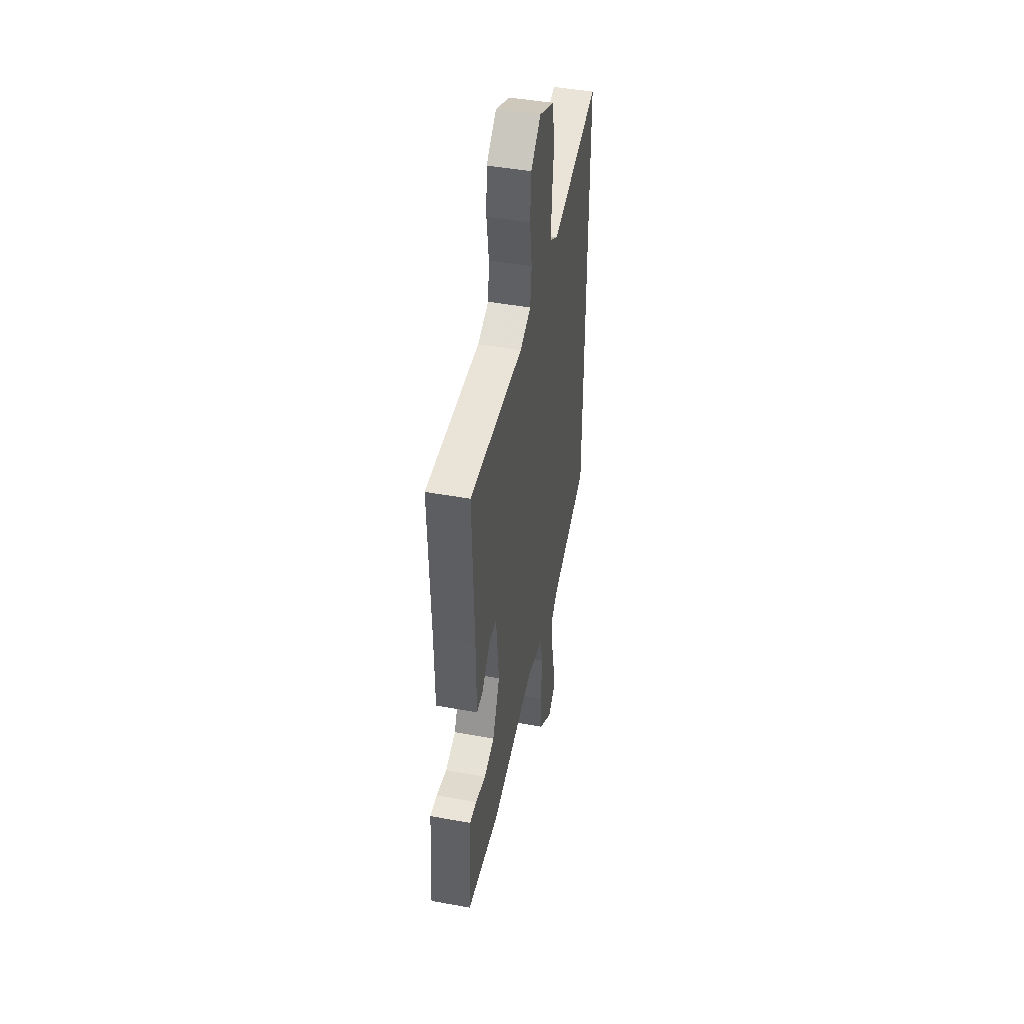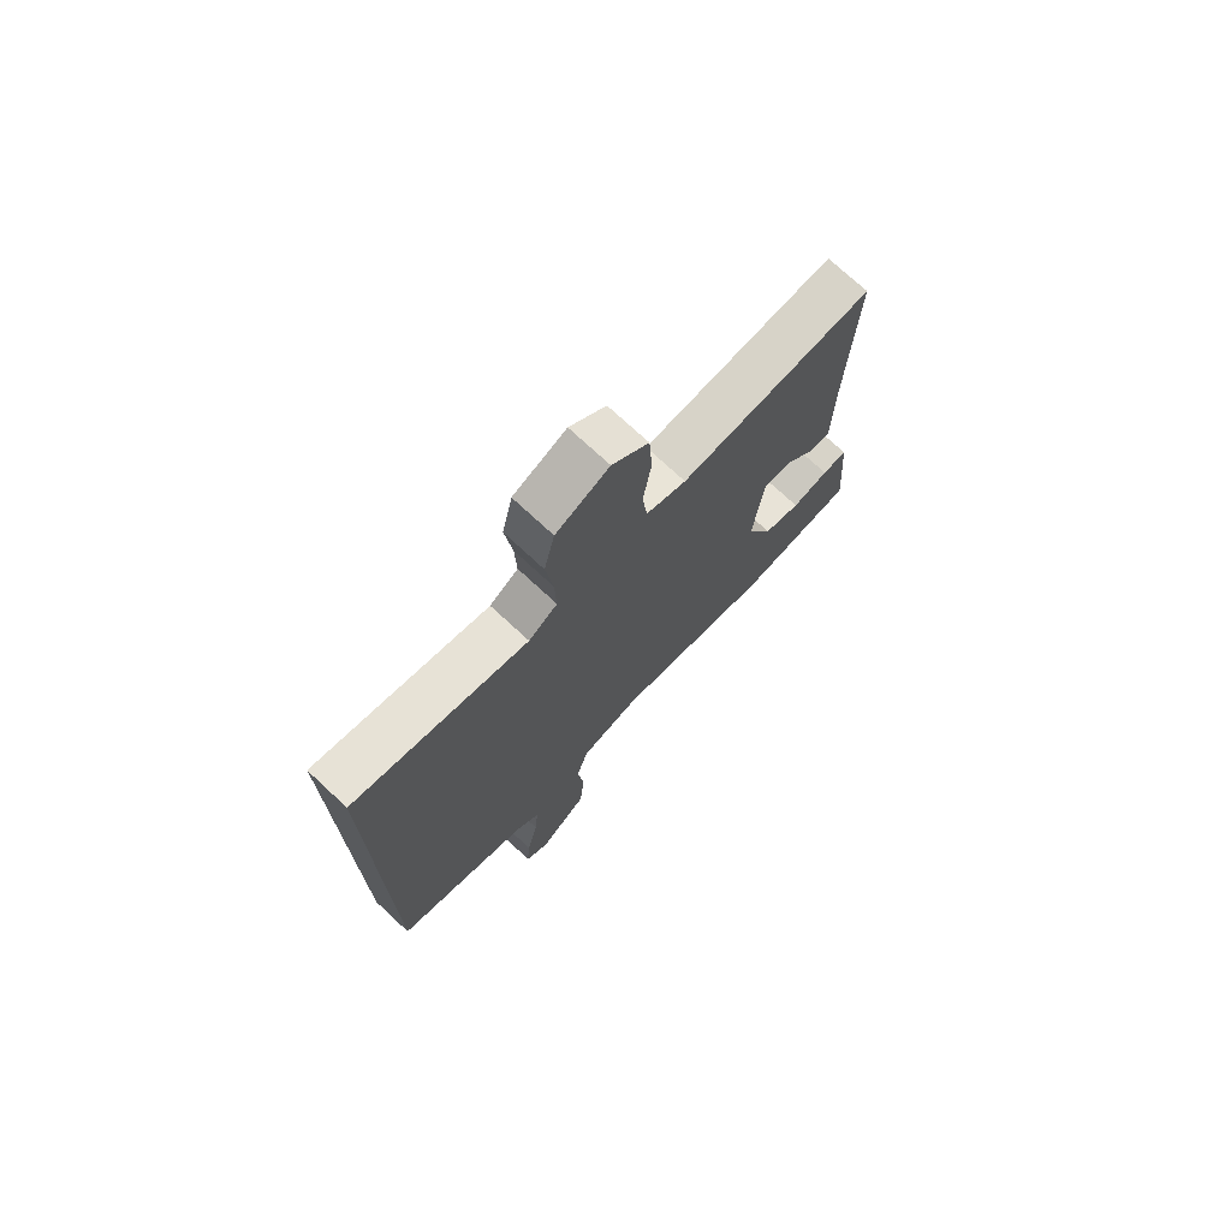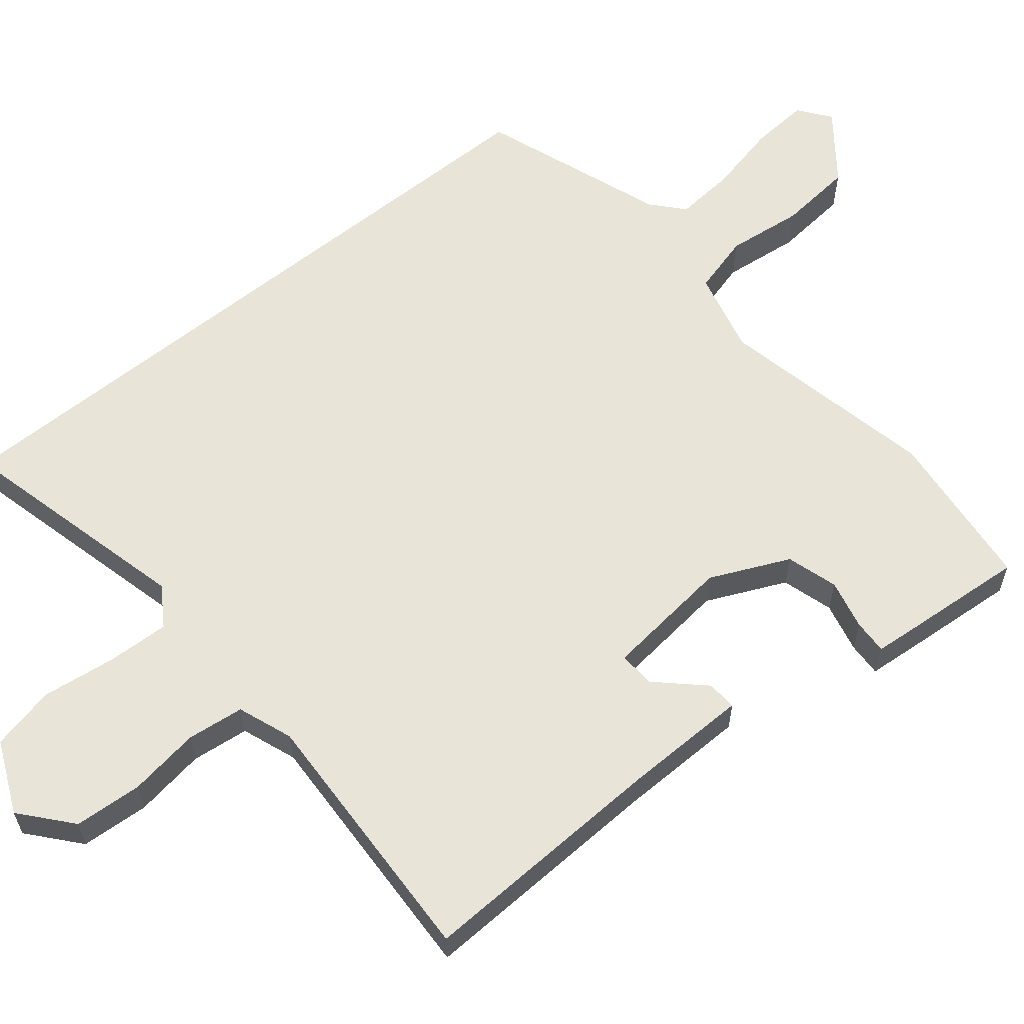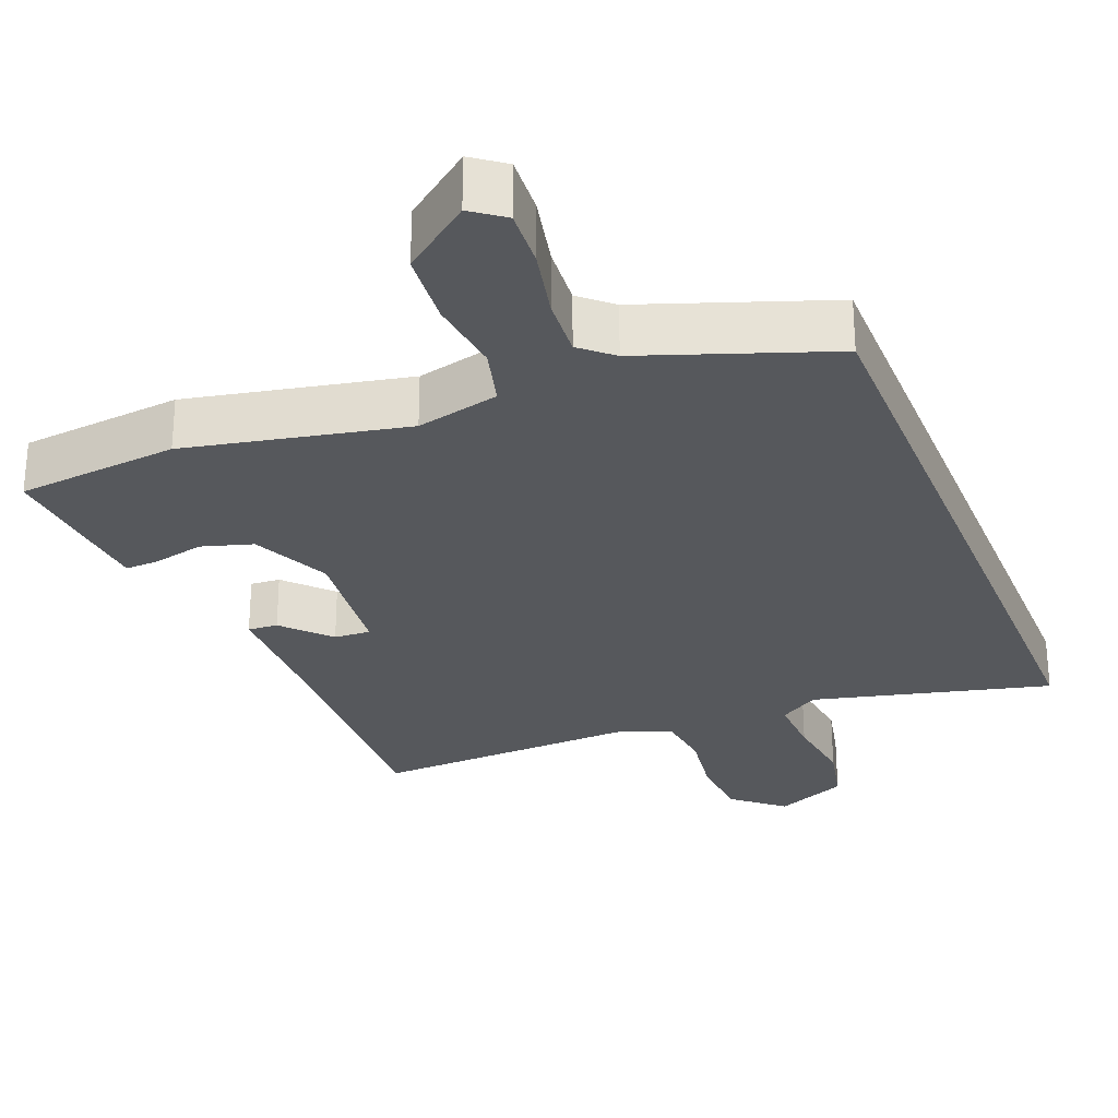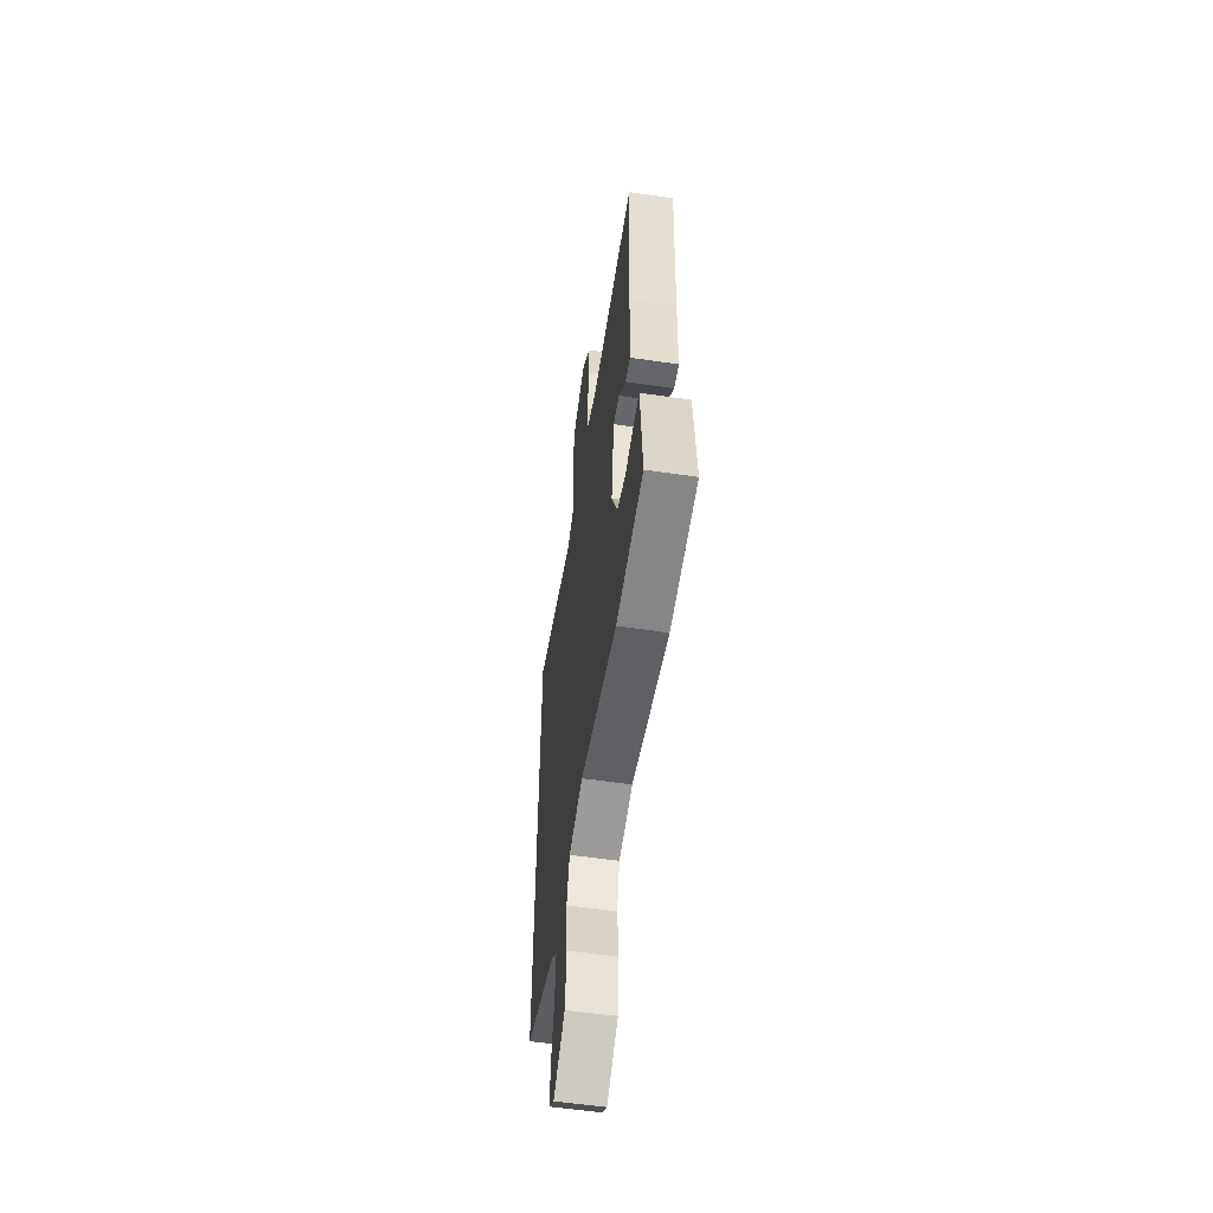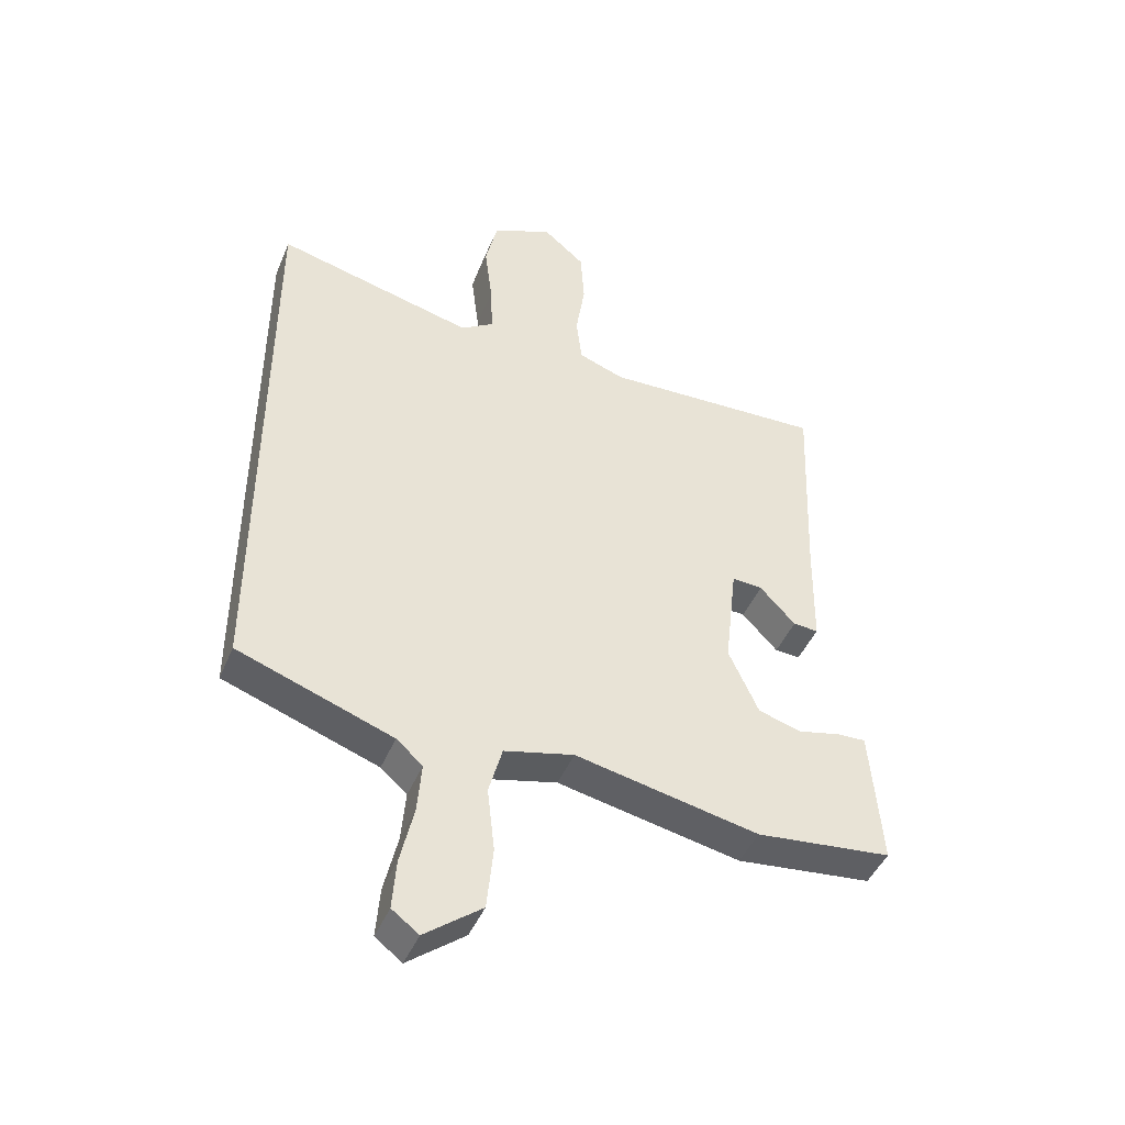
<metadata>
{"format":"obj","ext":"obj","renderer":"f3d","projection":"perspective","resolution":1024,"background":"white","views":[{"elev":45.0,"azim":102.0,"up":"+Z"},{"elev":73.7,"azim":-47.1,"up":"+Z"},{"elev":60.3,"azim":50.9,"up":"+Y"},{"elev":-28.1,"azim":-158.1,"up":"+Y"},{"elev":-55.9,"azim":81.2,"up":"+Z"},{"elev":-44.9,"azim":-21.9,"up":"+Z"}]}
</metadata>
<code>
v 0.488 0.07 0.466
v 0.474 0.07 0.125
v 0.471 0.07 -0.049
v 0.43 0.07 -0.046
v 0.372 0.07 0.016
v 0.322 0.07 0.019
v 0.302 0.07 -0.156
v 0.351 0.07 -0.264
v 0.421 0.07 -0.285
v 0.49 0.07 -0.269
v 0.537 0.07 -0.267
v 0.542 0.07 -0.326
v 0.555 0.07 -0.494
v 0.333 0.07 -0.518
v 0.033 0.07 -0.456
v -0.081 0.07 -0.484
v -0.103 0.07 -0.565
v -0.091 0.07 -0.67
v -0.101 0.07 -0.773
v -0.194 0.07 -0.845
v -0.238 0.07 -0.812
v -0.232 0.07 -0.731
v -0.21 0.07 -0.634
v -0.203 0.07 -0.551
v -0.246 0.07 -0.513
v -0.5 0.07 -0.422
v -0.5 0.07 0.533
v -0.175 0.07 0.452
v -0.121 0.07 0.487
v -0.124 0.07 0.571
v -0.137 0.07 0.674
v -0.117 0.07 0.762
v -0.018 0.07 0.806
v 0.05 0.07 0.748
v 0.056 0.07 0.655
v 0.041 0.07 0.557
v 0.05 0.07 0.479
v 0.125 0.07 0.451
v 0.488 0 0.466
v 0.474 0 0.125
v 0.471 0 -0.049
v 0.43 0 -0.046
v 0.372 0 0.016
v 0.322 0 0.019
v 0.302 0 -0.156
v 0.351 0 -0.264
v 0.421 0 -0.285
v 0.49 0 -0.269
v 0.537 0 -0.267
v 0.542 0 -0.326
v 0.555 0 -0.494
v 0.333 0 -0.518
v 0.033 0 -0.456
v -0.081 0 -0.484
v -0.103 0 -0.565
v -0.091 0 -0.67
v -0.101 0 -0.773
v -0.194 0 -0.845
v -0.238 0 -0.812
v -0.232 0 -0.731
v -0.21 0 -0.634
v -0.203 0 -0.551
v -0.246 0 -0.513
v -0.5 0 -0.422
v -0.5 0 0.533
v -0.175 0 0.452
v -0.121 0 0.487
v -0.124 0 0.571
v -0.137 0 0.674
v -0.117 0 0.762
v -0.018 0 0.806
v 0.05 0 0.748
v 0.056 0 0.655
v 0.041 0 0.557
v 0.05 0 0.479
v 0.125 0 0.451
f 33 34 35 36
f 33 36 37
f 30 31 32 33
f 29 30 33 37
f 28 29 37 38
f 25 26 27 28
f 24 25 28 38
f 20 21 22 23
f 17 18 19 20
f 16 17 20 23
f 12 13 14 15
f 12 15 16
f 9 10 11 12
f 8 9 12 16
f 7 8 16
f 6 7 16
f 2 3 4 5
f 2 5 6
f 1 2 6
f 16 23 24 38
f 1 6 16 38
f 74 73 72 71
f 75 74 71
f 71 70 69 68
f 75 71 68 67
f 76 75 67 66
f 66 65 64 63
f 76 66 63 62
f 61 60 59 58
f 58 57 56 55
f 61 58 55 54
f 53 52 51 50
f 54 53 50
f 50 49 48 47
f 54 50 47 46
f 54 46 45
f 54 45 44
f 43 42 41 40
f 44 43 40
f 44 40 39
f 76 62 61 54
f 76 54 44 39
f 1 39 40 2
f 2 40 41 3
f 3 41 42 4
f 4 42 43 5
f 5 43 44 6
f 6 44 45 7
f 7 45 46 8
f 8 46 47 9
f 9 47 48 10
f 10 48 49 11
f 11 49 50 12
f 12 50 51 13
f 13 51 52 14
f 14 52 53 15
f 15 53 54 16
f 16 54 55 17
f 17 55 56 18
f 18 56 57 19
f 19 57 58 20
f 20 58 59 21
f 21 59 60 22
f 22 60 61 23
f 23 61 62 24
f 24 62 63 25
f 25 63 64 26
f 26 64 65 27
f 27 65 66 28
f 28 66 67 29
f 29 67 68 30
f 30 68 69 31
f 31 69 70 32
f 32 70 71 33
f 33 71 72 34
f 34 72 73 35
f 35 73 74 36
f 36 74 75 37
f 37 75 76 38
f 38 76 39 1

</code>
